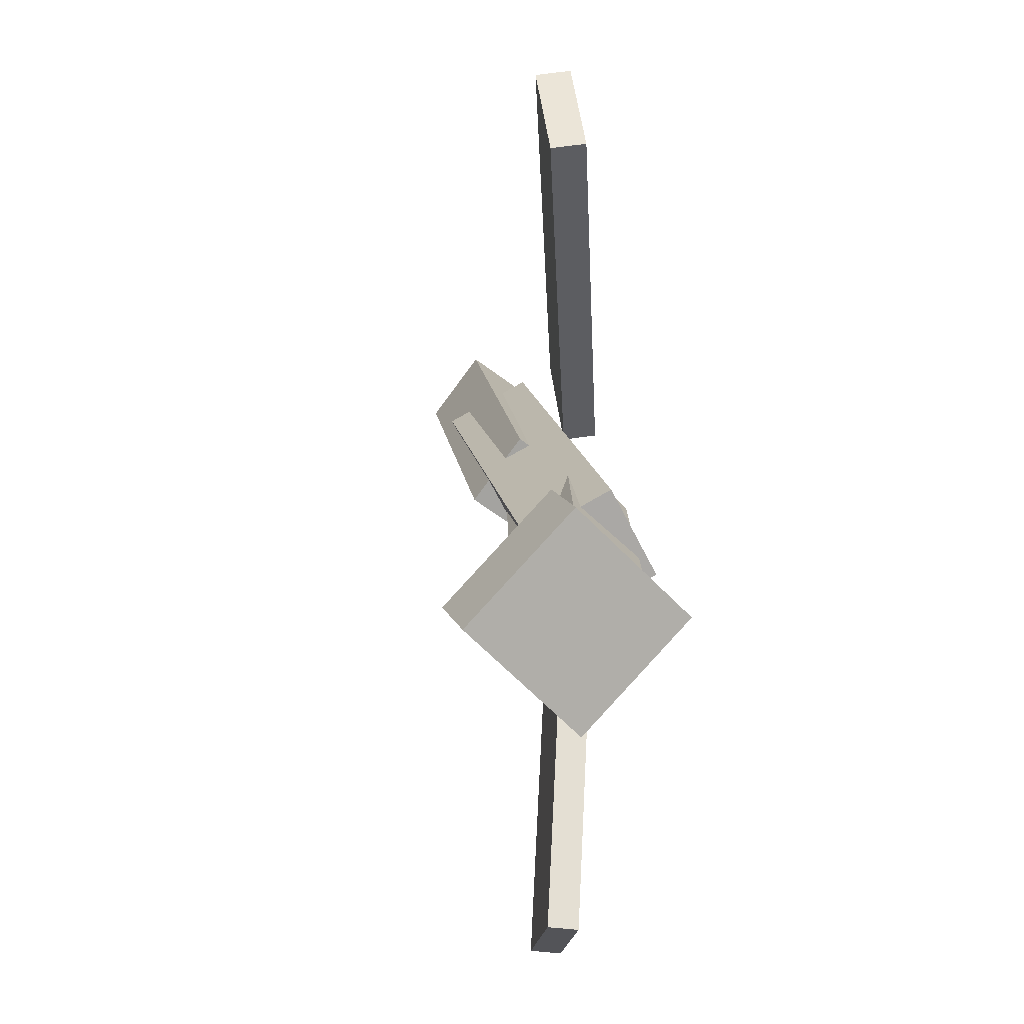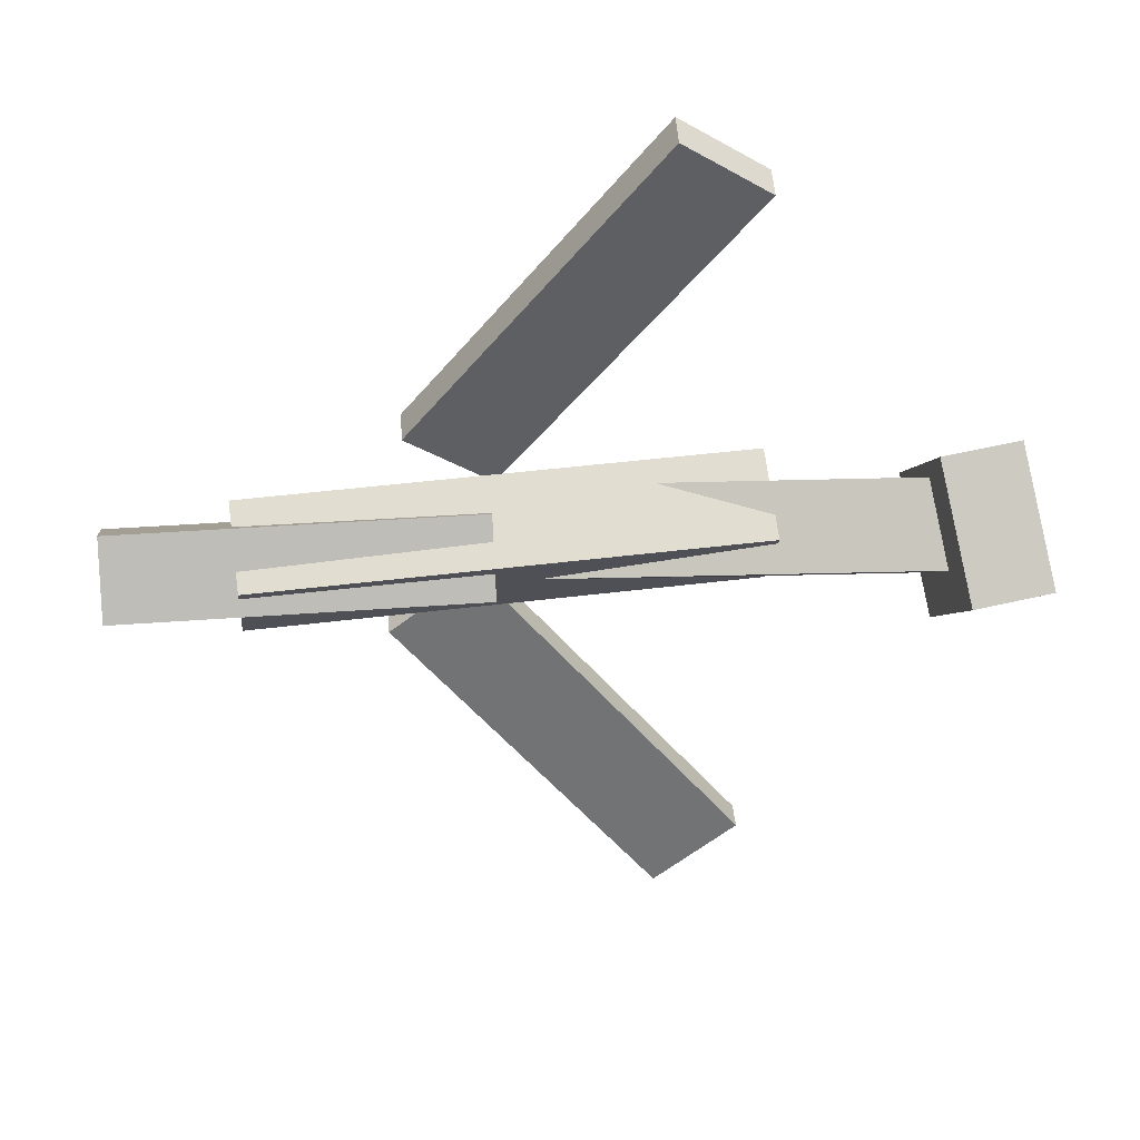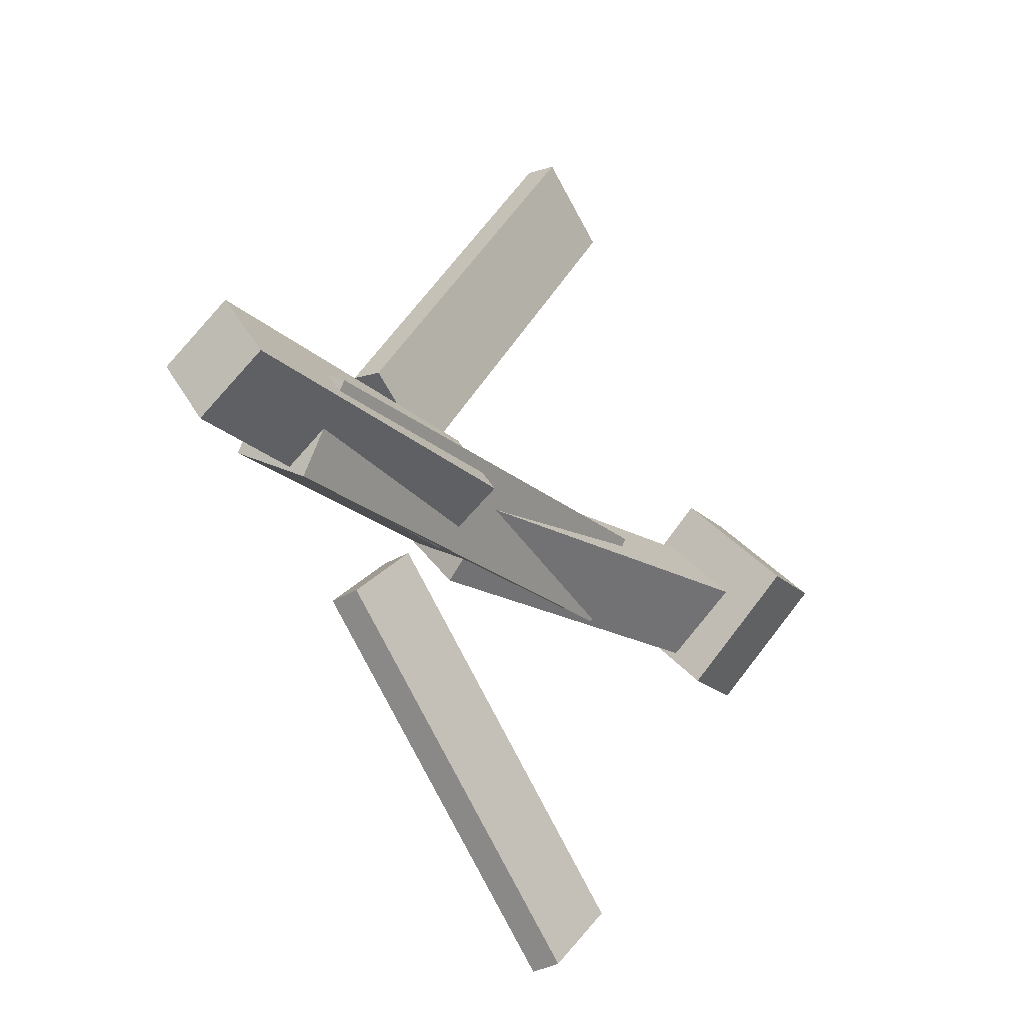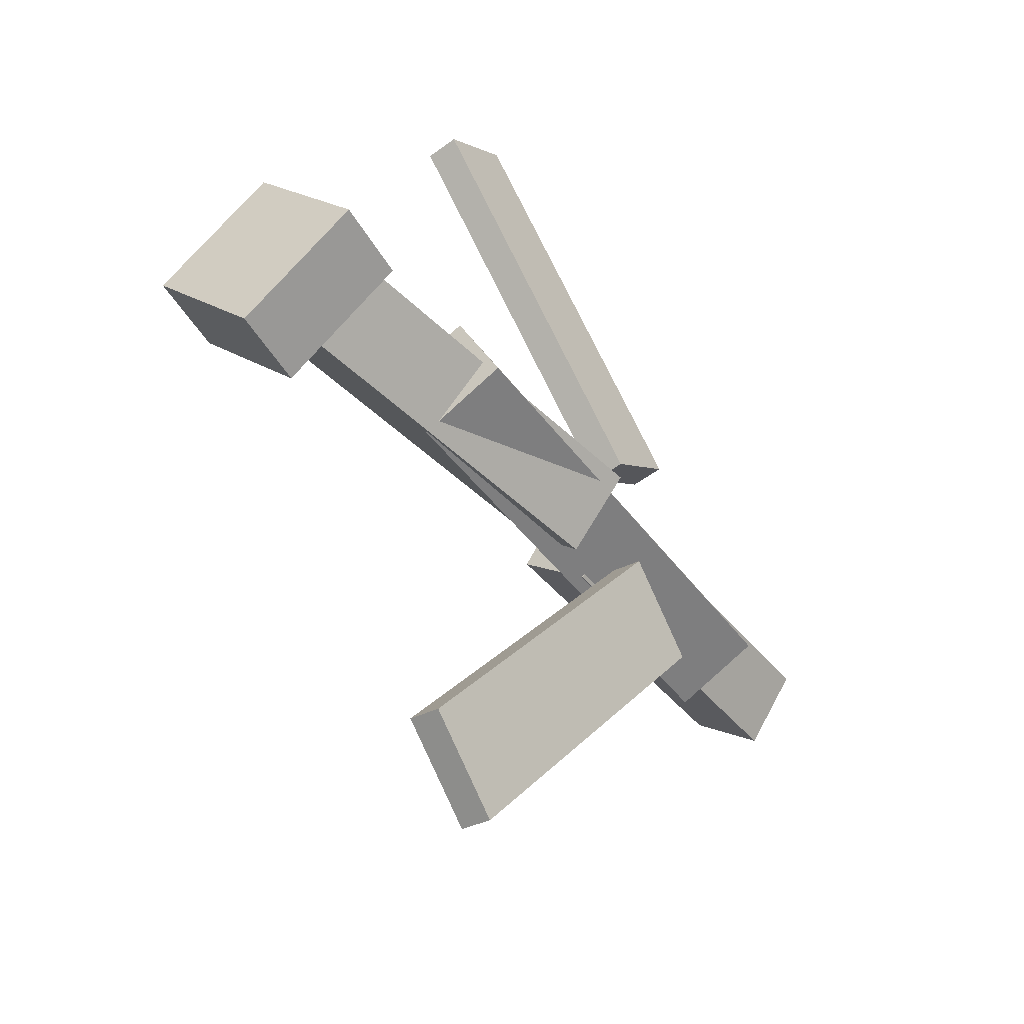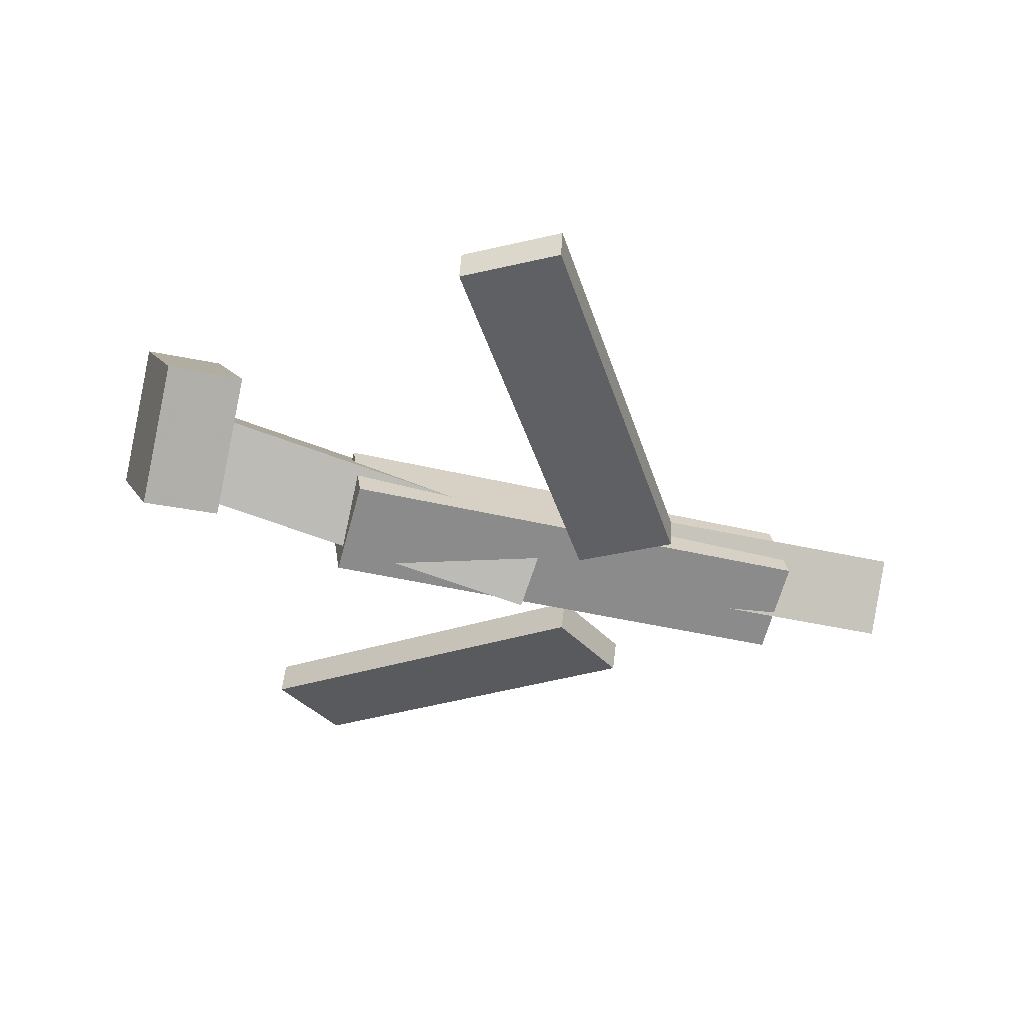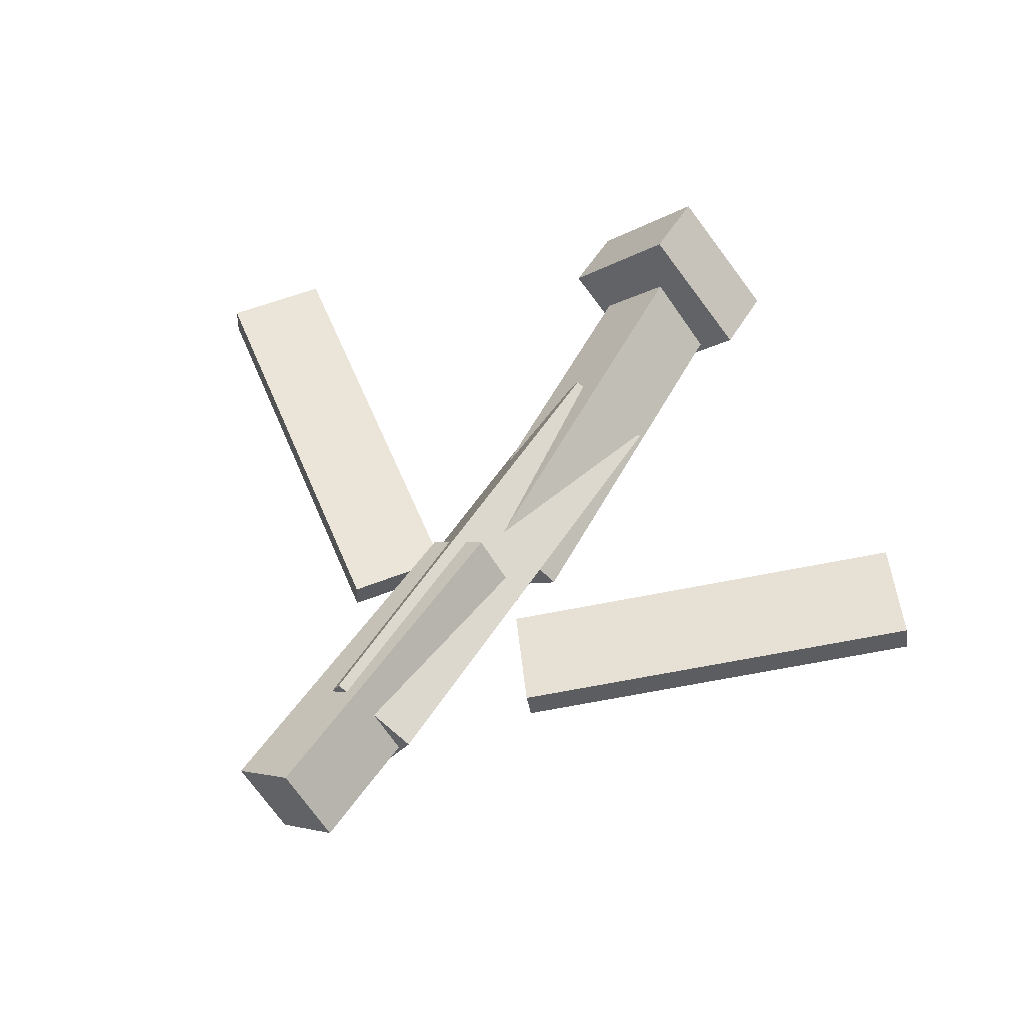
<metadata>
{"format":"obj","ext":"obj","renderer":"f3d","projection":"perspective","resolution":1024,"background":"white","views":[{"elev":15.0,"azim":-99.8,"up":"+Z"},{"elev":42.1,"azim":170.9,"up":"+Z"},{"elev":-21.6,"azim":123.9,"up":"+Z"},{"elev":-42.8,"azim":-57.4,"up":"+Z"},{"elev":-36.8,"azim":-17.5,"up":"+Y"},{"elev":52.2,"azim":121.5,"up":"+Y"}]}
</metadata>
<code>
v 0.1234 -0.07918 -0.09335
v 0.05836 -0.08034 -0.04337
v 0.1214 -0.1028 -0.09653
v 0.05633 -0.104 -0.04655
v -0.0702 -0.02885 -0.3443
v -0.1353 -0.03002 -0.2943
v -0.07222 -0.05251 -0.3475
v -0.1373 -0.05367 -0.2975
f 1.0 7.0 5.0
f 1.0 3.0 7.0
f 1.0 4.0 3.0
f 1.0 2.0 4.0
f 3.0 8.0 7.0
f 3.0 4.0 8.0
f 5.0 7.0 8.0
f 5.0 8.0 6.0
f 1.0 5.0 6.0
f 1.0 6.0 2.0
f 2.0 6.0 8.0
f 2.0 8.0 4.0
v -0.1494 -0.07266 0.05163
v 0.2288 -0.07471 0.05224
v -0.149 -0.01045 0.01898
v 0.2292 -0.01249 0.0196
v -0.1494 -0.1071 -0.01395
v 0.2288 -0.1091 -0.01333
v -0.149 -0.04486 -0.04659
v 0.2292 -0.0469 -0.04598
f 9.0 15.0 13.0
f 9.0 11.0 15.0
f 9.0 12.0 11.0
f 9.0 10.0 12.0
f 11.0 16.0 15.0
f 11.0 12.0 16.0
f 13.0 15.0 16.0
f 13.0 16.0 14.0
f 9.0 13.0 14.0
f 9.0 14.0 10.0
f 10.0 14.0 16.0
f 10.0 16.0 12.0
v -0.2749 -0.02833 -0.04531
v -0.2807 -0.07301 0.002923
v -0.266 0.0201 0.0006226
v -0.2717 -0.02458 0.04886
v 0.0122 -0.07394 -0.05326
v 0.006438 -0.1186 -0.005019
v 0.02116 -0.0255 -0.00732
v 0.0154 -0.07018 0.04092
f 17.0 23.0 21.0
f 17.0 19.0 23.0
f 17.0 20.0 19.0
f 17.0 18.0 20.0
f 19.0 24.0 23.0
f 19.0 20.0 24.0
f 21.0 23.0 24.0
f 21.0 24.0 22.0
f 17.0 21.0 22.0
f 17.0 22.0 18.0
f 18.0 22.0 24.0
f 18.0 24.0 20.0
v 0.3196 -0.04777 0.05537
v 0.3226 -0.0112 0.006039
v 0.04941 -0.04088 0.04426
v 0.05237 -0.004309 -0.005076
v 0.3199 -0.09889 0.01749
v 0.3228 -0.06233 -0.03184
v 0.04966 -0.092 0.00638
v 0.05263 -0.05543 -0.04295
f 25.0 31.0 29.0
f 25.0 27.0 31.0
f 25.0 28.0 27.0
f 25.0 26.0 28.0
f 27.0 32.0 31.0
f 27.0 28.0 32.0
f 29.0 31.0 32.0
f 29.0 32.0 30.0
f 25.0 29.0 30.0
f 25.0 30.0 26.0
f 26.0 30.0 32.0
f 26.0 32.0 28.0
v -0.266 -0.01127 -0.07312
v -0.3264 -0.01594 -0.06991
v -0.2679 0.06793 0.006391
v -0.3283 0.06325 0.009601
v -0.2561 -0.0872 0.002739
v -0.3164 -0.09187 0.005949
v -0.258 -0.008002 0.08225
v -0.3183 -0.01267 0.08546
f 33.0 39.0 37.0
f 33.0 35.0 39.0
f 33.0 36.0 35.0
f 33.0 34.0 36.0
f 35.0 40.0 39.0
f 35.0 36.0 40.0
f 37.0 39.0 40.0
f 37.0 40.0 38.0
f 33.0 37.0 38.0
f 33.0 38.0 34.0
f 34.0 38.0 40.0
f 34.0 40.0 36.0
v 0.1043 -0.1011 0.09211
v 0.04064 -0.1002 0.04684
v 0.1066 -0.07608 0.08926
v 0.04301 -0.07518 0.04399
v -0.07447 -0.05558 0.3442
v -0.1381 -0.05468 0.2989
v -0.0721 -0.03052 0.3413
v -0.1357 -0.02961 0.296
f 41.0 47.0 45.0
f 41.0 43.0 47.0
f 41.0 44.0 43.0
f 41.0 42.0 44.0
f 43.0 48.0 47.0
f 43.0 44.0 48.0
f 45.0 47.0 48.0
f 45.0 48.0 46.0
f 41.0 45.0 46.0
f 41.0 46.0 42.0
f 42.0 46.0 48.0
f 42.0 48.0 44.0

</code>
